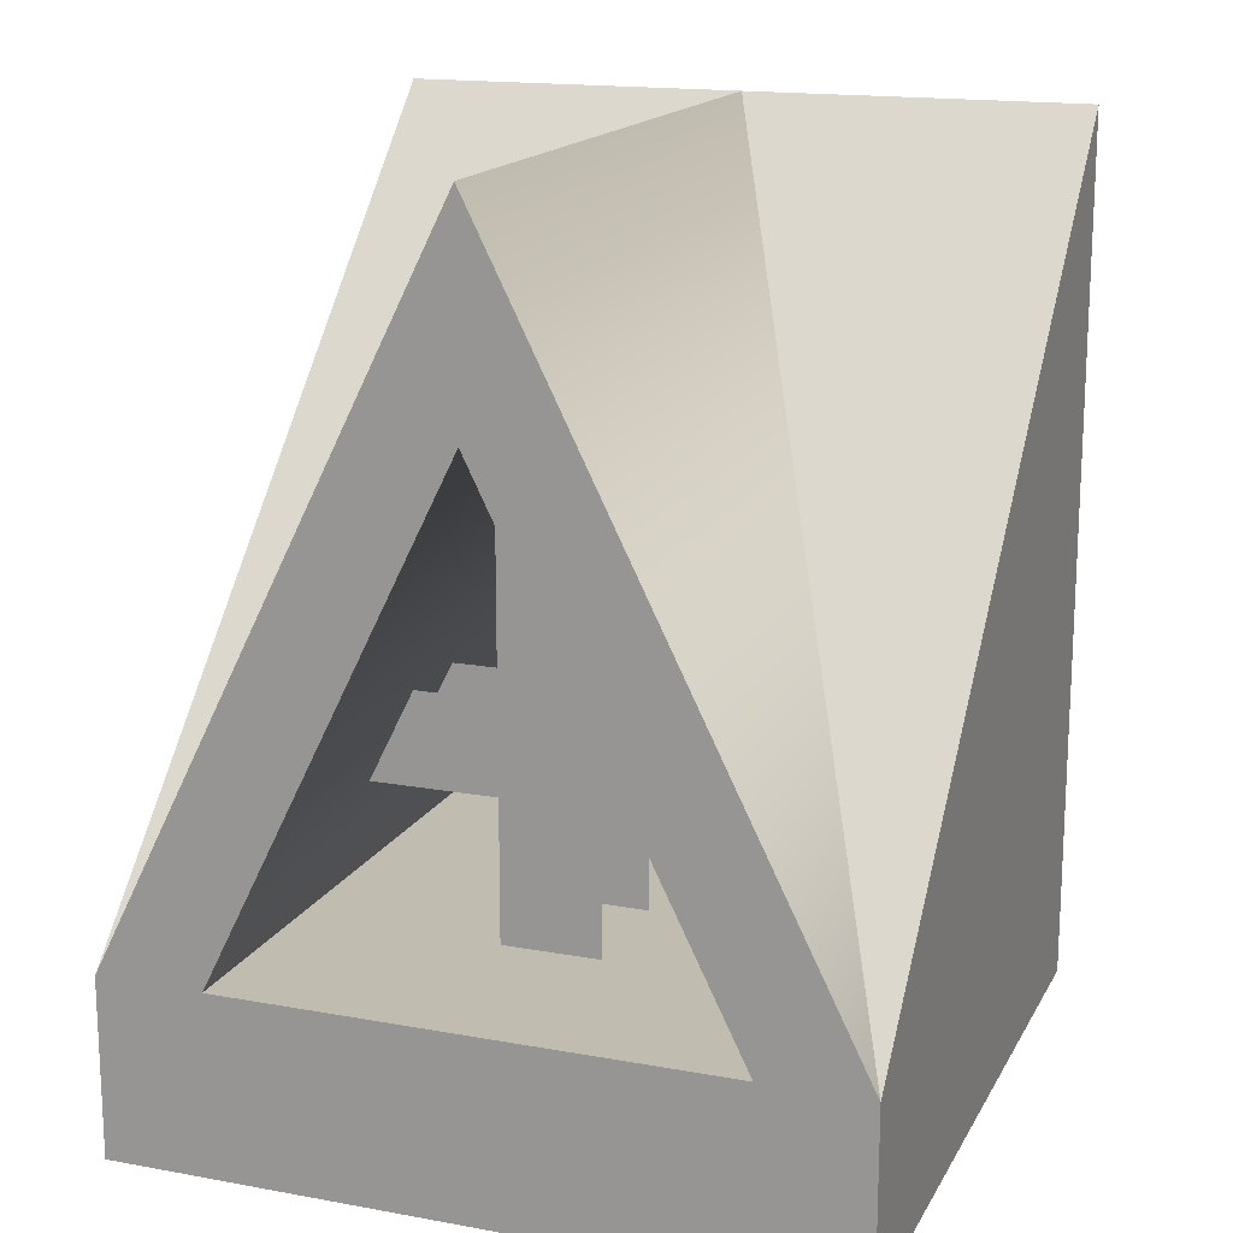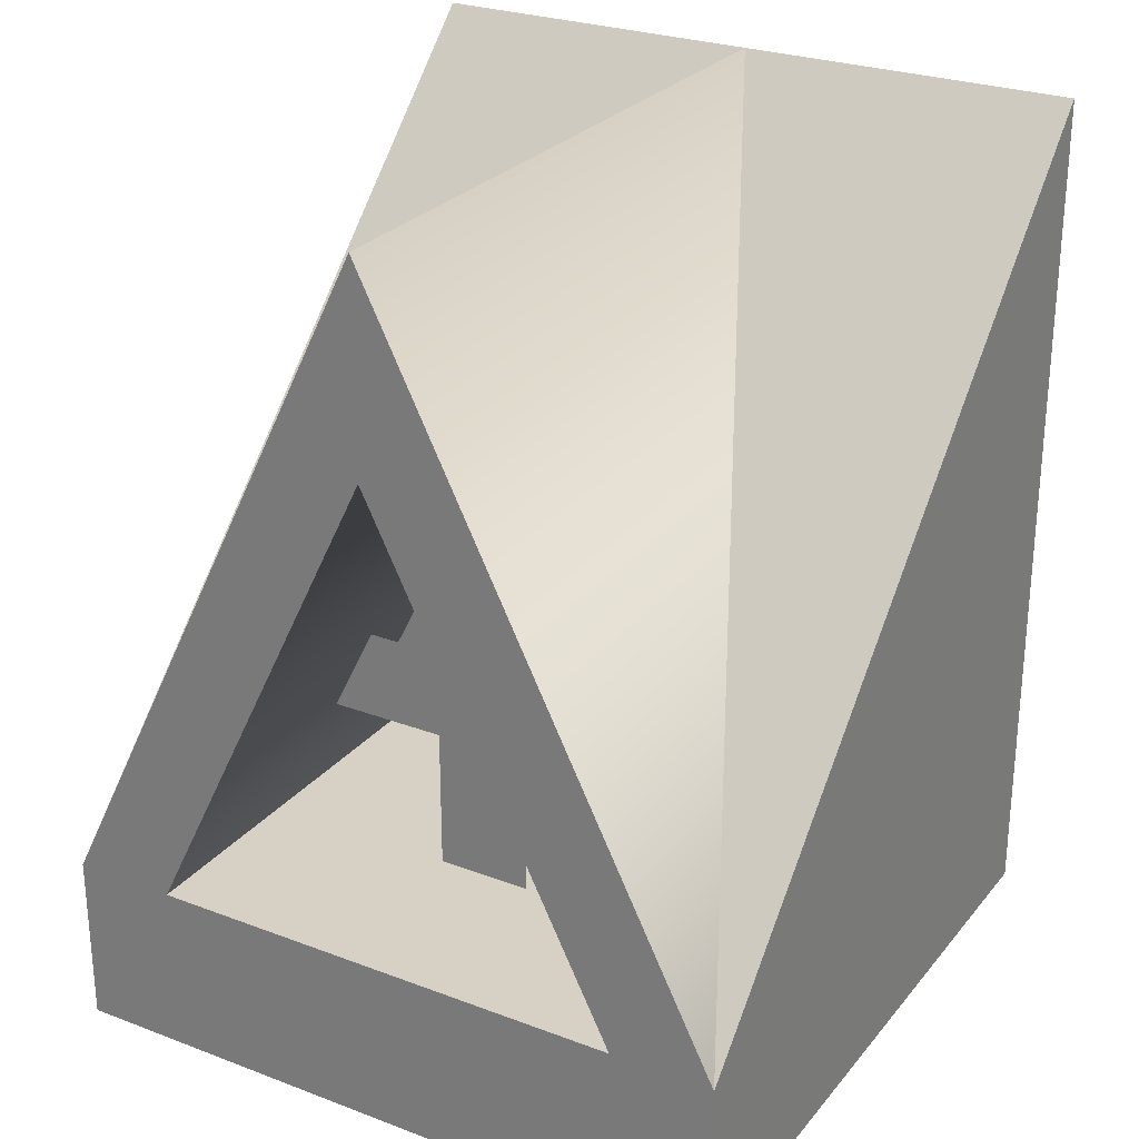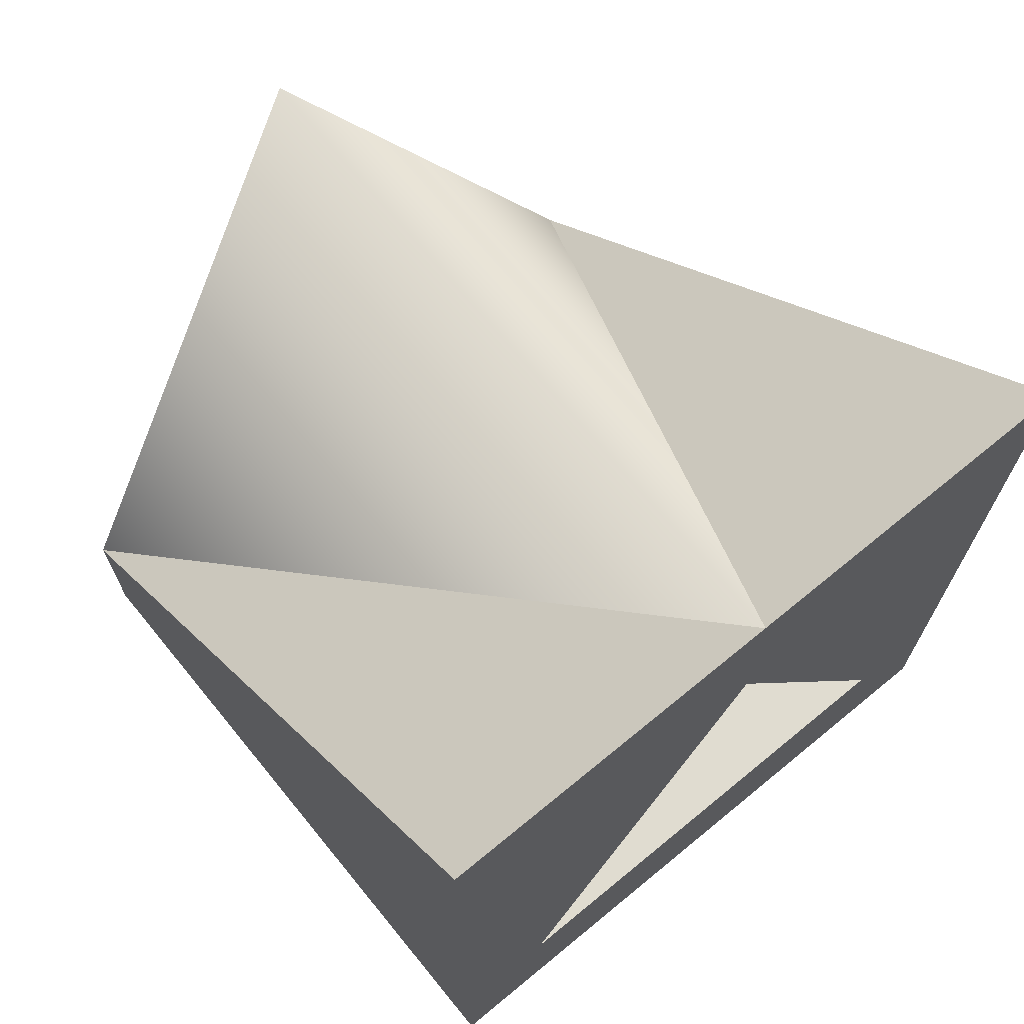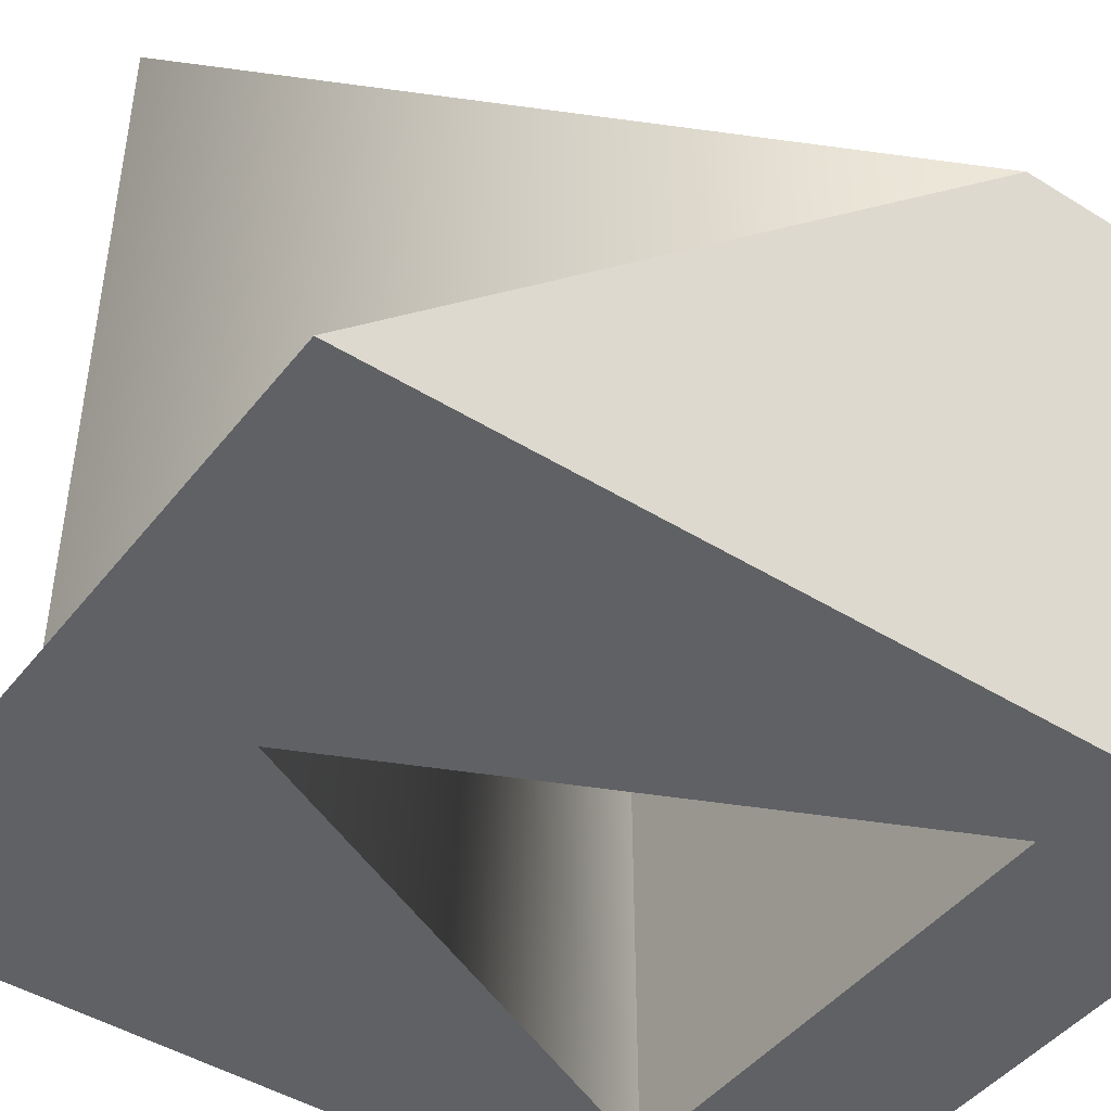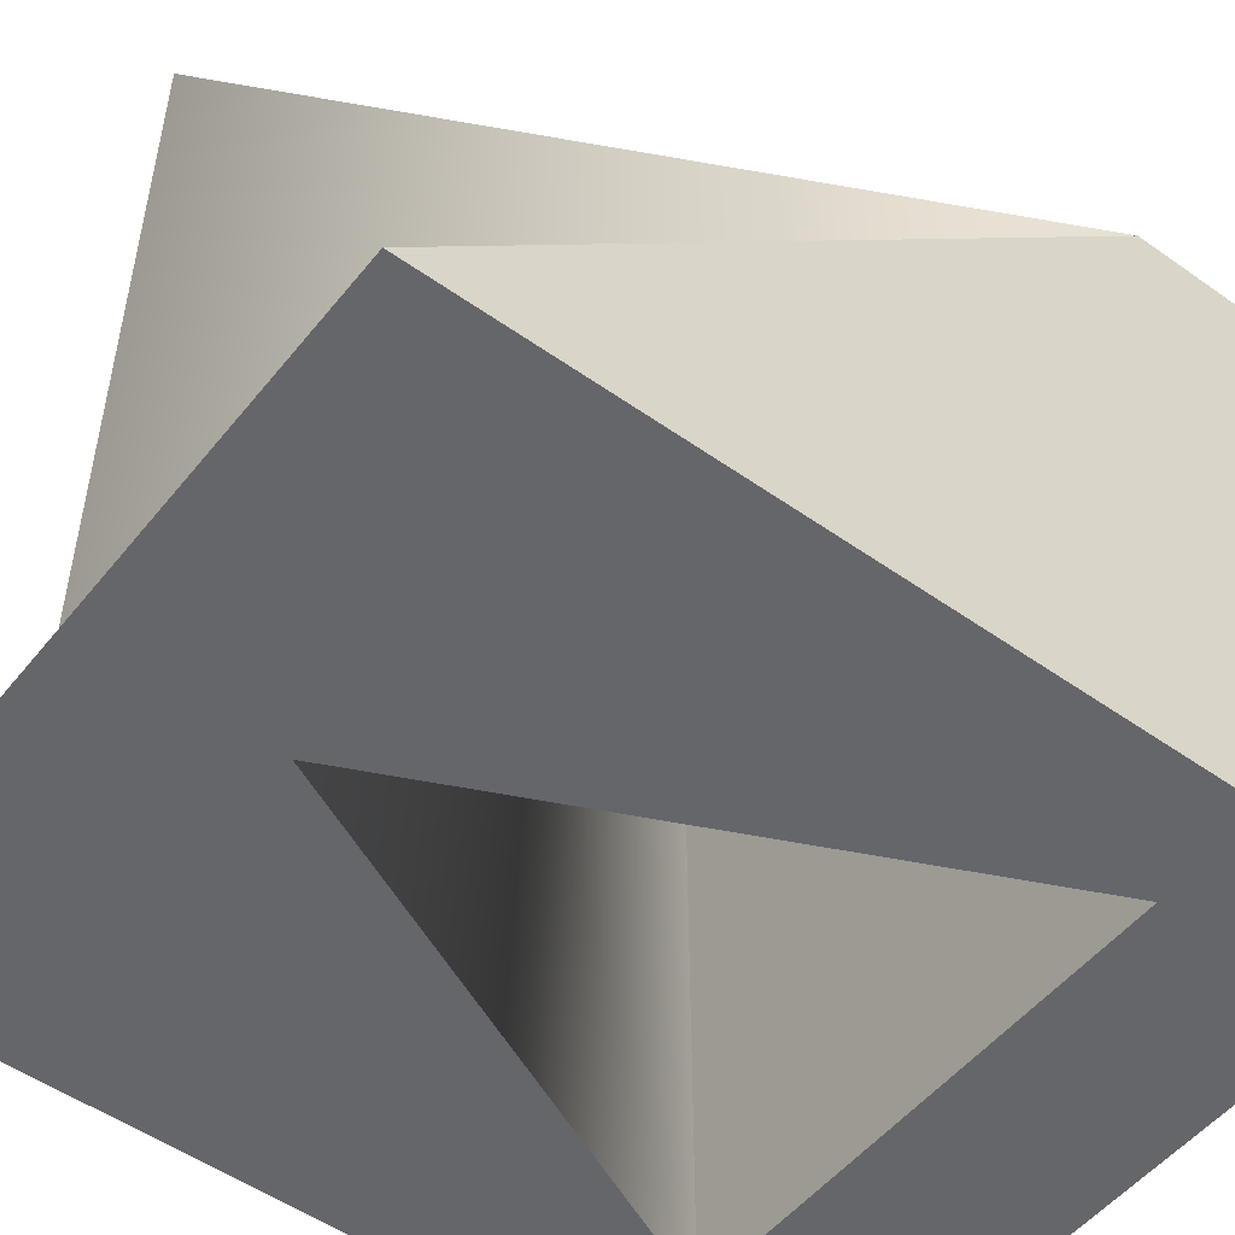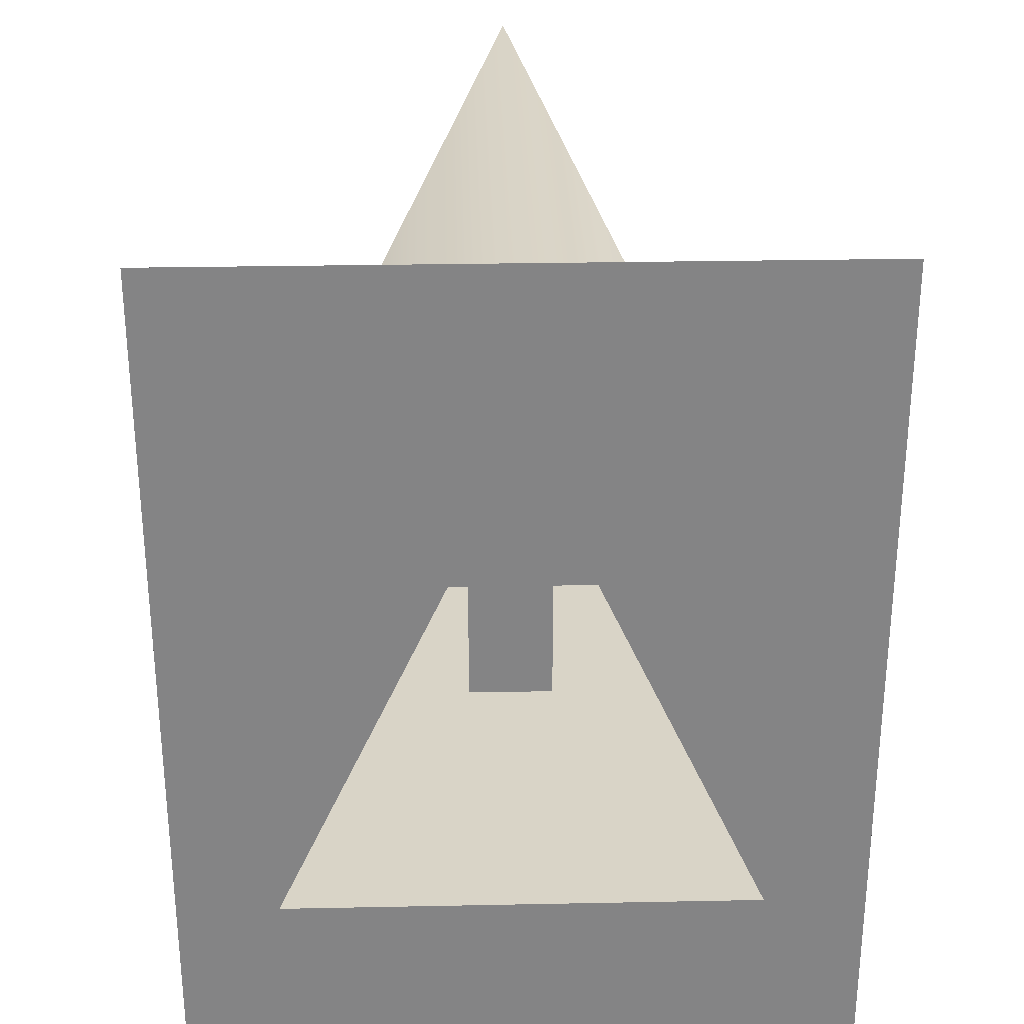
<metadata>
{"format":"obj","ext":"obj","renderer":"f3d","projection":"perspective","resolution":1024,"background":"white","views":[{"elev":16.4,"azim":20.4,"up":"+Y"},{"elev":26.8,"azim":30.4,"up":"+Y"},{"elev":69.7,"azim":140.6,"up":"+Y"},{"elev":-45.4,"azim":-125.6,"up":"+Z"},{"elev":-51.8,"azim":-127.5,"up":"+Z"},{"elev":28.6,"azim":178.3,"up":"+Y"}]}
</metadata>
<code>
o model_1145
v 0.5 1.25 -0.5
v 0 1.25 -0.5
v 0.5 0.25 0.5
v 0 1.25 -0.5
v 0 1.25 0.5
v 0.5 0.25 0.5
v 0 1.25 0.5
v 0 0.9574 0.5
v 0.5 0.25 0.5
v 0.3511 0.25 0.5
v 0.5 0 0.5
v 0.5 0.25 0.5
v 0.3511 0.25 0.5
v 0.3511 0.25 -0.5
v 0.5 1.25 -0.5
v 0.5 0 -0.5
v 0.5 0 -0.5
v 0.5 0 0.5
v -0.5 0 -0.5
v -0.5 0 0.5
v -0.5 0 0.5
v -0.3511 0.25 0.5
v 0.3511 0.25 0.5
v 0.3511 0.25 -0.5
v -0.3511 0.25 0.5
v -0.3511 0.25 -0.5
v -0.3511 0.25 -0.5
v -0.5 0 -0.5
v 0.3511 0.25 0.5
v 0 0.9574 0.5
v 0.3511 0.25 -0.5
v 0 1 -0.5
v 0.5 0 0.5
v 0.5 0 -0.5
v 0.5 0.25 0.5
v 0.5 1.25 -0.5
v -0.5 1.25 -0.5
v -0.5 0.25 0.5
v -0.5 0.25 0.5
v -0.5 0.25 0.5
v -0.3511 0.25 0.5
v -0.5 0.25 0.5
v -0.5 1.25 -0.5
v 0 1.25 -0.5
v 0 1 -0.5
v 0 1 -0.5
v 0 0.9574 0.5
v -0.3511 0.25 -0.5
v -0.3511 0.25 0.5
v -0.5 1.25 -0.5
v -0.5 0 -0.5
v -0.5 0.25 0.5
v -0.5 0 0.5
v -0.06882 0.2435 0.2365
v 0.06882 0.2435 0.2365
v -0.06882 0.962 0.2365
v 0.06882 0.962 0.2365
v -0.06882 0.962 0.06403
v 0.06882 0.962 0.06403
v -0.06882 0.2435 0.06403
v 0.06882 0.2435 0.06403
v -0.2659 0.4383 0.2122
v 0.2659 0.4383 0.2122
v -0.2659 0.5674 0.2122
v 0.2659 0.5674 0.2122
v -0.2659 0.5674 0.08933
v 0.2659 0.5674 0.08933
v -0.2659 0.4383 0.08933
v 0.2659 0.4383 0.08933
v 0 1 -0.5
g surface_000
f 2 37 38
f 1 2 3
f 15 70 44
f 14 70 15
f 14 15 16
f 14 16 27
f 27 16 28
f 43 27 28
f 43 45 27
f 43 44 45
f 68 67 69
f 66 67 68
f 64 63 65
f 62 63 64
f 60 59 61
f 58 59 60
f 56 55 57
f 54 55 56
f 52 51 53
f 50 51 52
f 48 47 49
f 46 47 48
f 21 22 42
f 21 13 22
f 11 13 21
f 11 12 13
f 8 40 41
f 7 40 8
f 7 8 9
f 9 8 10
f 5 4 39
f 4 5 6
f 35 34 36
f 33 34 35
f 31 30 32
f 29 30 31
f 25 24 26
f 23 24 25
f 19 18 20
f 17 18 19

</code>
